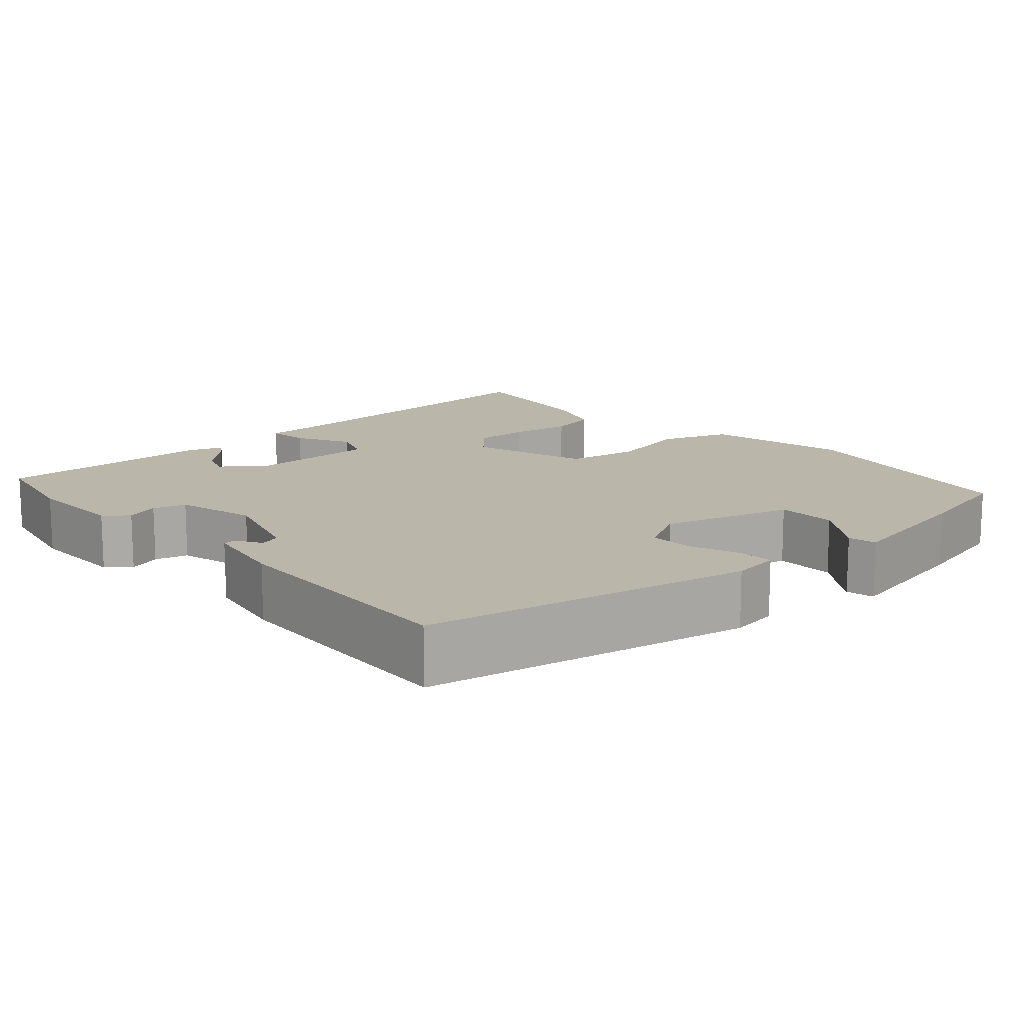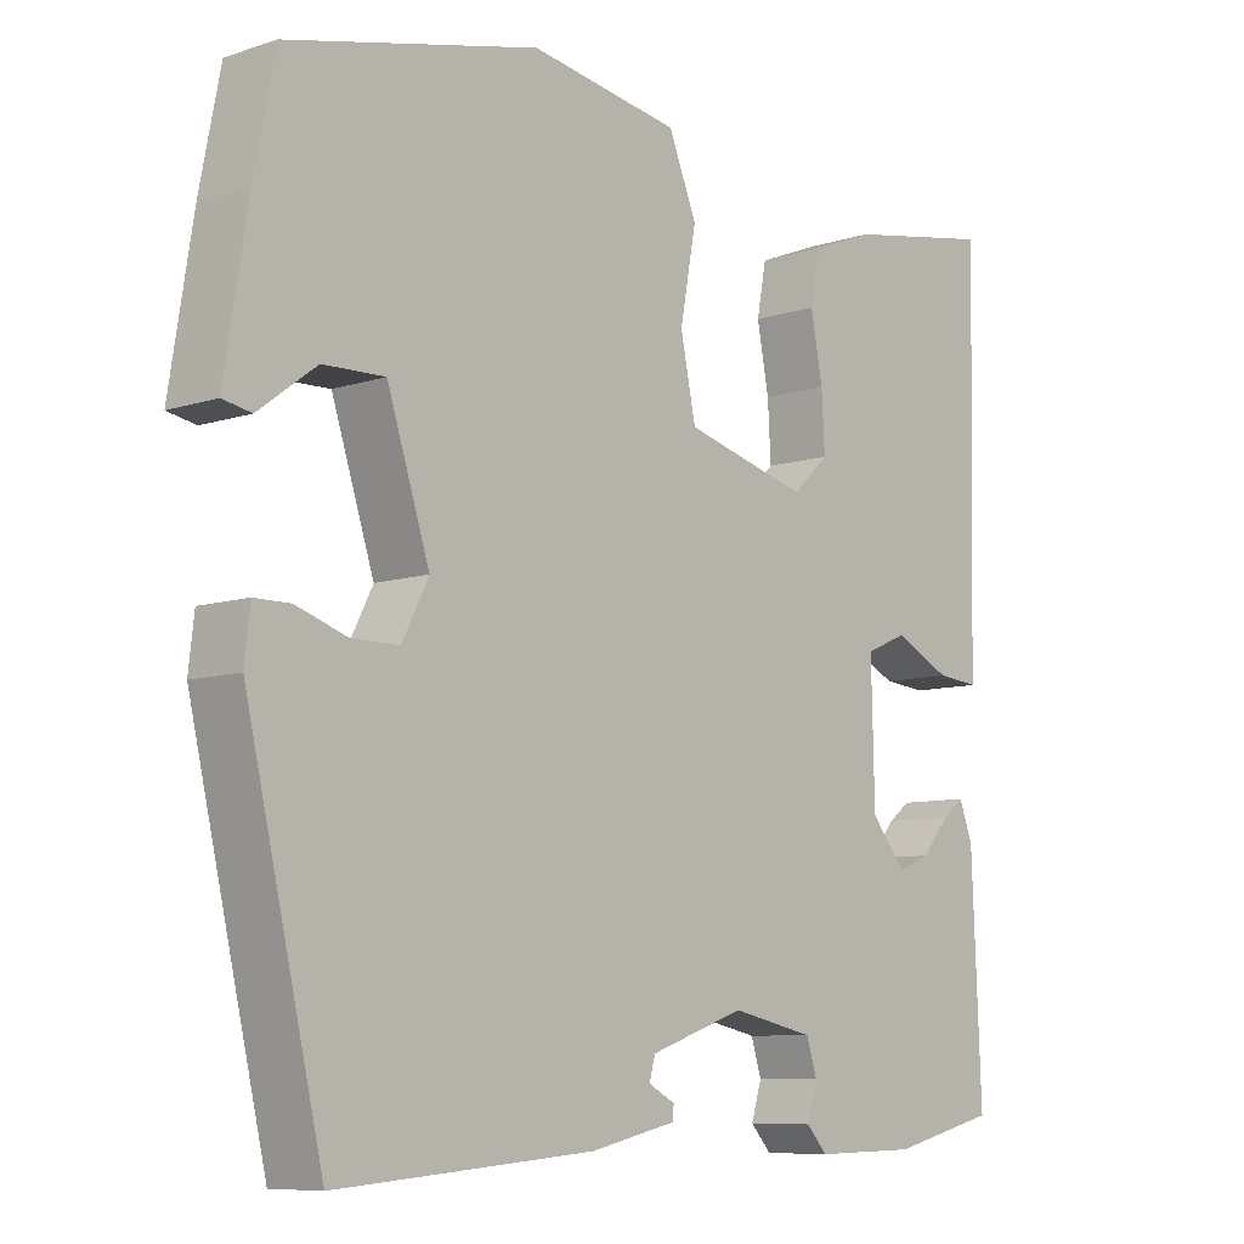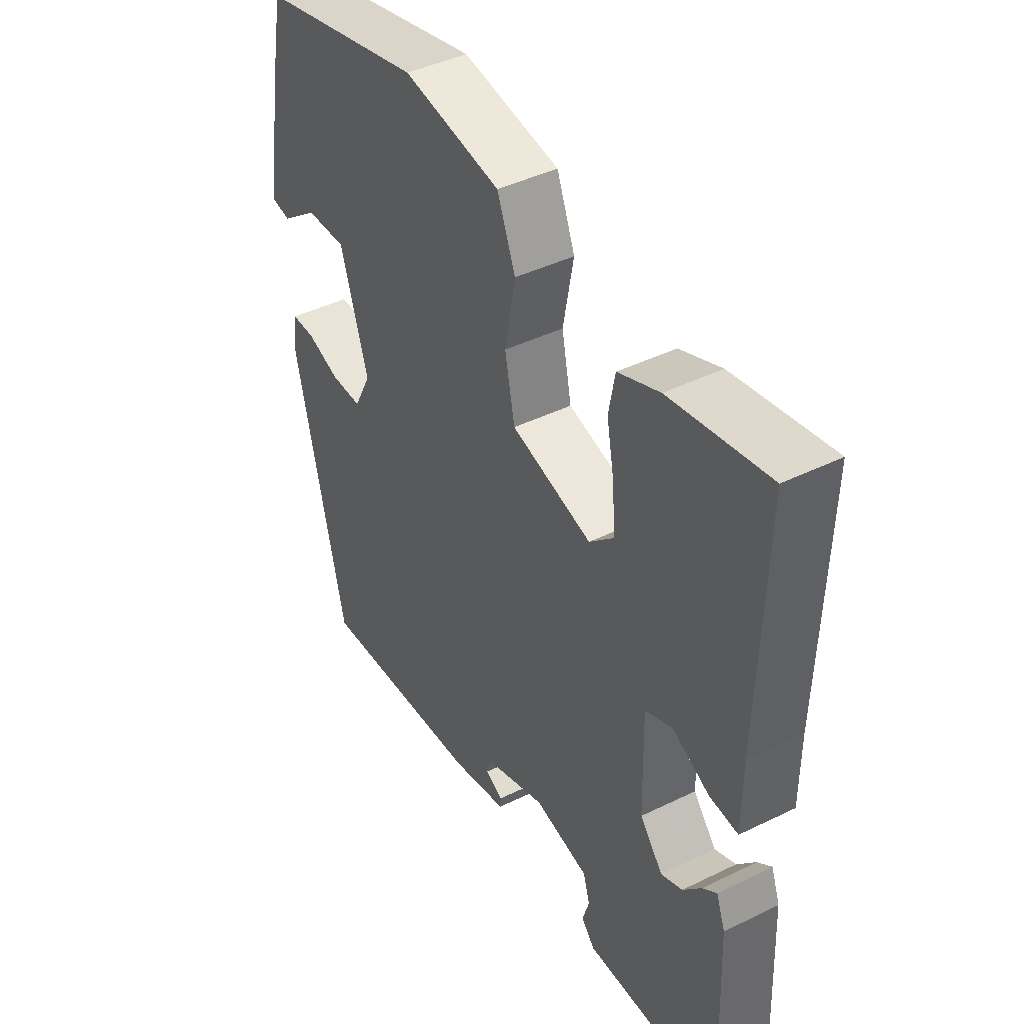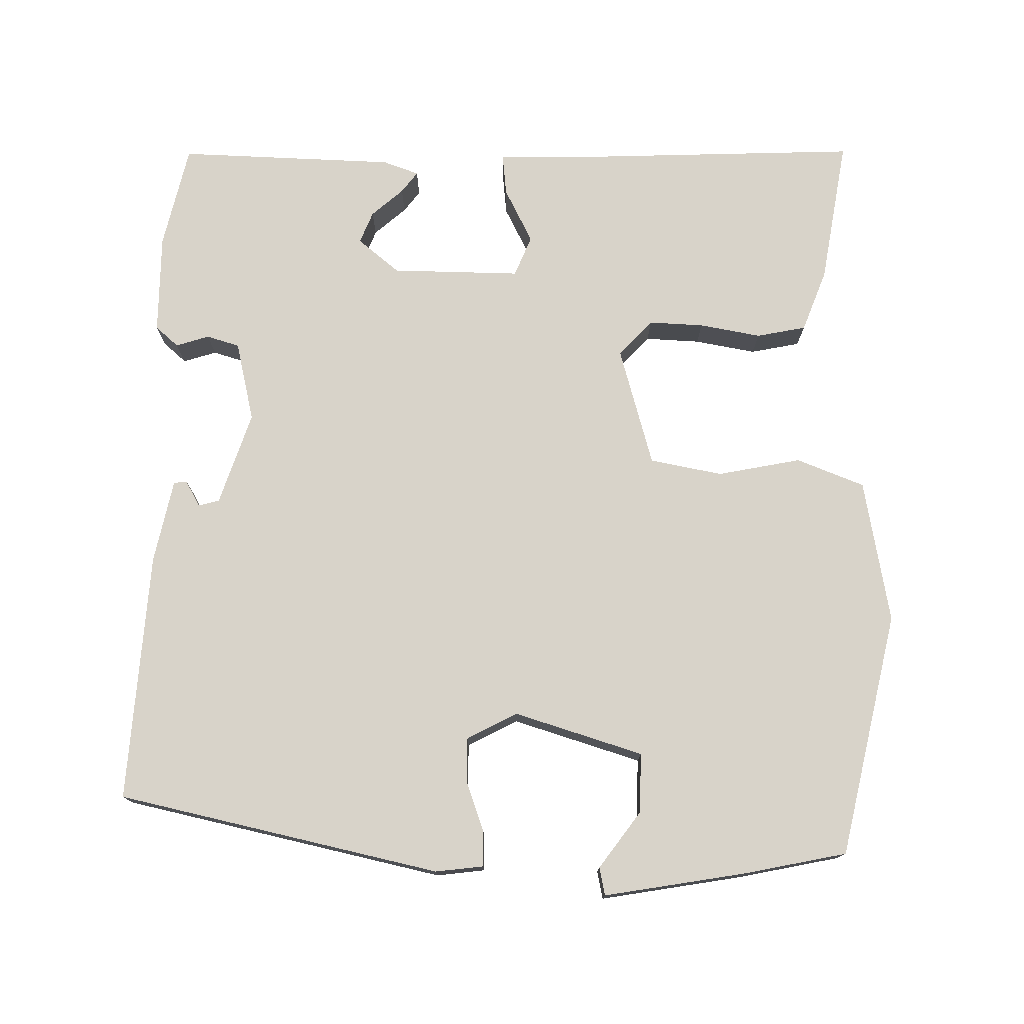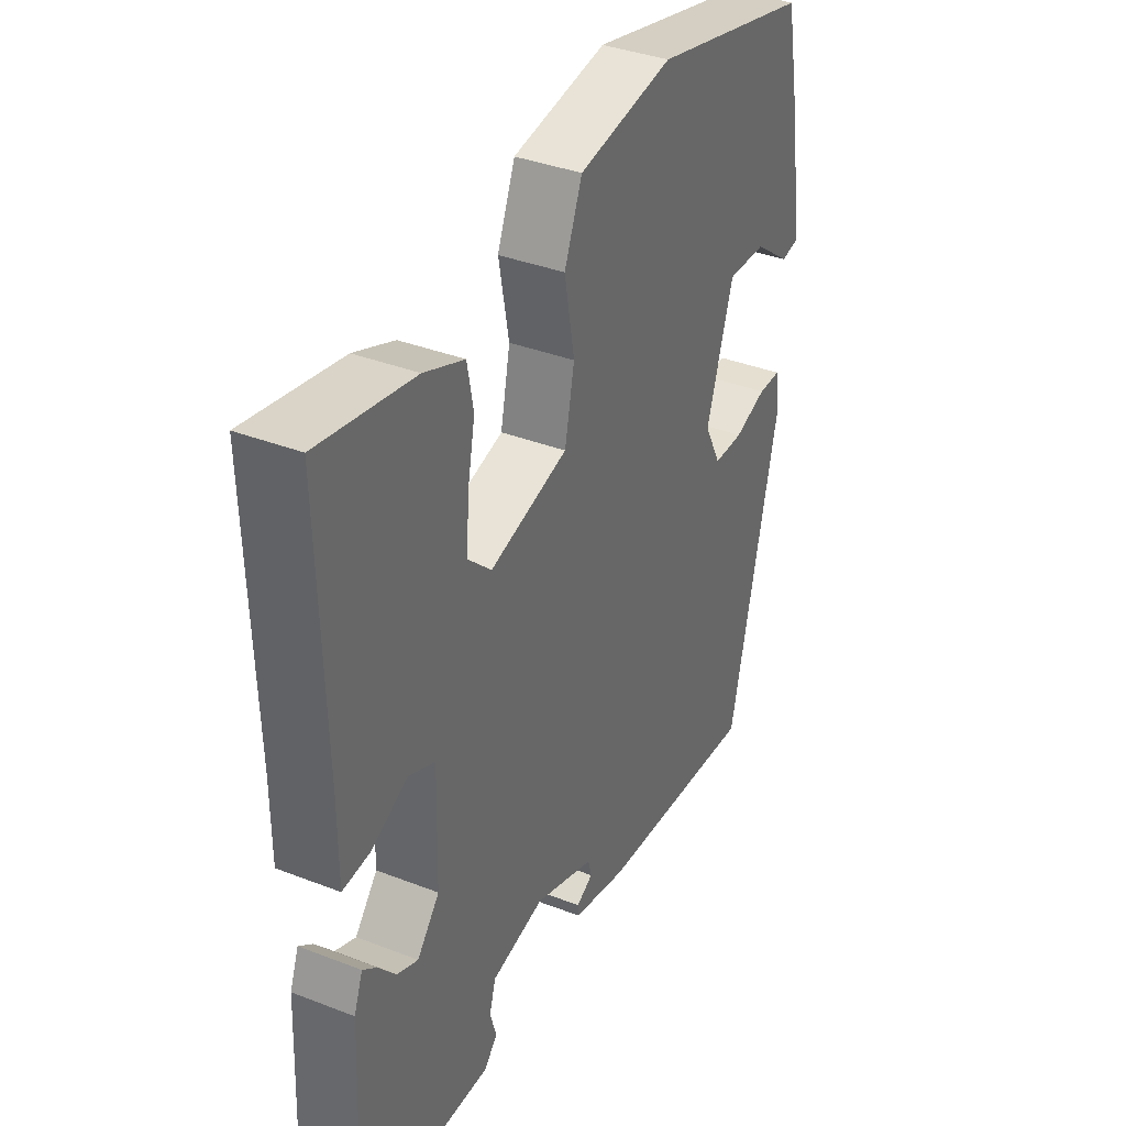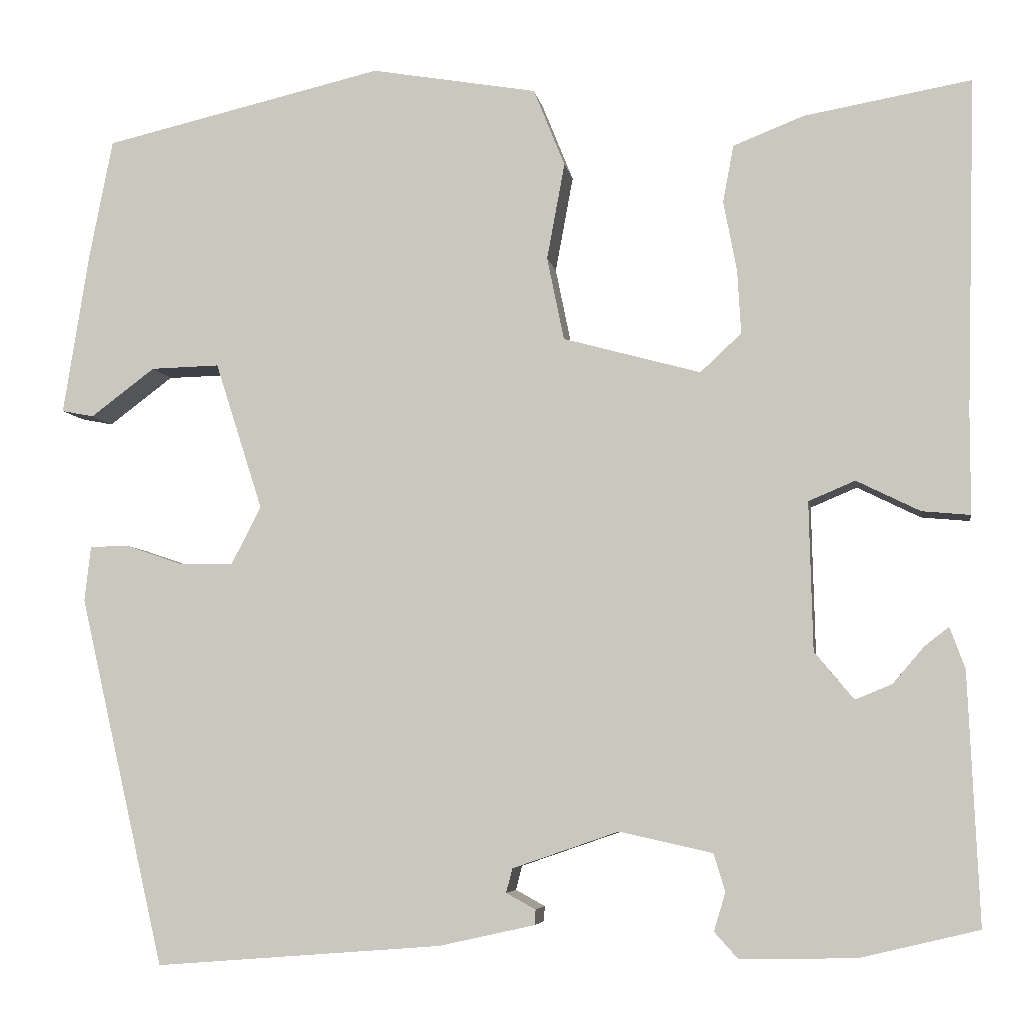
<metadata>
{"format":"obj","ext":"obj","renderer":"f3d","projection":"perspective","resolution":1024,"background":"white","views":[{"elev":14.1,"azim":-133.7,"up":"+Y"},{"elev":-8.3,"azim":-47.9,"up":"+Z"},{"elev":42.9,"azim":59.8,"up":"+Z"},{"elev":75.9,"azim":-89.8,"up":"+Y"},{"elev":36.8,"azim":116.7,"up":"+Z"},{"elev":-5.8,"azim":9.1,"up":"+Z"}]}
</metadata>
<code>
v -0.432 0.07 -0.478
v -0.528 0.07 -0.064
v -0.521 0.07 -0.002
v -0.476 0.07 -0.002
v -0.412 0.07 -0.024
v -0.353 0.07 -0.024
v -0.32 0.07 0.041
v -0.373 0.07 0.206
v -0.45 0.07 0.204
v -0.522 0.07 0.15
v -0.558 0.07 0.157
v -0.529 0.07 0.34
v -0.503 0.07 0.473
v -0.189 0.07 0.546
v -0.003 0.07 0.514
v 0.032 0.07 0.427
v 0.012 0.07 0.319
v 0.031 0.07 0.226
v 0.185 0.07 0.184
v 0.231 0.07 0.227
v 0.227 0.07 0.298
v 0.212 0.07 0.377
v 0.224 0.07 0.441
v 0.303 0.07 0.472
v 0.49 0.07 0.505
v 0.48 0.07 0.132
v 0.48 0.07 0.019
v 0.426 0.07 0.024
v 0.355 0.07 0.059
v 0.303 0.07 0.037
v 0.307 0.07 -0.129
v 0.351 0.07 -0.182
v 0.392 0.07 -0.165
v 0.427 0.07 -0.124
v 0.454 0.07 -0.103
v 0.471 0.07 -0.149
v 0.483 0.07 -0.429
v 0.35 0.07 -0.461
v 0.221 0.07 -0.463
v 0.195 0.07 -0.434
v 0.208 0.07 -0.391
v 0.195 0.07 -0.349
v 0.091 0.07 -0.326
v -0.028 0.07 -0.367
v -0.035 0.07 -0.394
v -0.002 0.07 -0.412
v -0.003 0.07 -0.429
v -0.111 0.07 -0.453
v -0.432 0 -0.478
v -0.528 0 -0.064
v -0.521 0 -0.002
v -0.476 0 -0.002
v -0.412 0 -0.024
v -0.353 0 -0.024
v -0.32 0 0.041
v -0.373 0 0.206
v -0.45 0 0.204
v -0.522 0 0.15
v -0.558 0 0.157
v -0.529 0 0.34
v -0.503 0 0.473
v -0.189 0 0.546
v -0.003 0 0.514
v 0.032 0 0.427
v 0.012 0 0.319
v 0.031 0 0.226
v 0.185 0 0.184
v 0.231 0 0.227
v 0.227 0 0.298
v 0.212 0 0.377
v 0.224 0 0.441
v 0.303 0 0.472
v 0.49 0 0.505
v 0.48 0 0.132
v 0.48 0 0.019
v 0.426 0 0.024
v 0.355 0 0.059
v 0.303 0 0.037
v 0.307 0 -0.129
v 0.351 0 -0.182
v 0.392 0 -0.165
v 0.427 0 -0.124
v 0.454 0 -0.103
v 0.471 0 -0.149
v 0.483 0 -0.429
v 0.35 0 -0.461
v 0.221 0 -0.463
v 0.195 0 -0.434
v 0.208 0 -0.391
v 0.195 0 -0.349
v 0.091 0 -0.326
v -0.028 0 -0.367
v -0.035 0 -0.394
v -0.002 0 -0.412
v -0.003 0 -0.429
v -0.111 0 -0.453
f 47 48 1
f 46 47 1
f 45 46 1
f 3 4 5
f 2 3 5
f 1 2 5
f 45 1 5
f 44 45 5
f 43 44 5 6
f 42 43 6 7
f 39 40 41
f 38 39 41
f 37 38 41
f 36 37 41
f 35 36 41
f 34 35 41
f 33 34 41
f 32 33 41 42
f 42 7 8
f 32 42 8
f 31 32 8
f 26 27 28 29
f 26 29 30
f 25 26 30
f 24 25 30
f 23 24 30
f 22 23 30
f 21 22 30
f 20 21 30 31
f 15 16 17
f 14 15 17
f 13 14 17
f 12 13 17
f 12 17 18
f 9 10 11 12
f 8 9 12 18
f 31 8 18 19
f 19 20 31
f 49 96 95
f 49 95 94
f 49 94 93
f 53 52 51
f 53 51 50
f 53 50 49
f 53 49 93
f 53 93 92
f 54 53 92 91
f 55 54 91 90
f 89 88 87
f 89 87 86
f 89 86 85
f 89 85 84
f 89 84 83
f 89 83 82
f 89 82 81
f 90 89 81 80
f 56 55 90
f 56 90 80
f 56 80 79
f 77 76 75 74
f 78 77 74
f 78 74 73
f 78 73 72
f 78 72 71
f 78 71 70
f 78 70 69
f 79 78 69 68
f 65 64 63
f 65 63 62
f 65 62 61
f 65 61 60
f 66 65 60
f 60 59 58 57
f 66 60 57 56
f 67 66 56 79
f 79 68 67
f 1 49 50 2
f 2 50 51 3
f 3 51 52 4
f 4 52 53 5
f 5 53 54 6
f 6 54 55 7
f 7 55 56 8
f 8 56 57 9
f 9 57 58 10
f 10 58 59 11
f 11 59 60 12
f 12 60 61 13
f 13 61 62 14
f 14 62 63 15
f 15 63 64 16
f 16 64 65 17
f 17 65 66 18
f 18 66 67 19
f 19 67 68 20
f 20 68 69 21
f 21 69 70 22
f 22 70 71 23
f 23 71 72 24
f 24 72 73 25
f 25 73 74 26
f 26 74 75 27
f 27 75 76 28
f 28 76 77 29
f 29 77 78 30
f 30 78 79 31
f 31 79 80 32
f 32 80 81 33
f 33 81 82 34
f 34 82 83 35
f 35 83 84 36
f 36 84 85 37
f 37 85 86 38
f 38 86 87 39
f 39 87 88 40
f 40 88 89 41
f 41 89 90 42
f 42 90 91 43
f 43 91 92 44
f 44 92 93 45
f 45 93 94 46
f 46 94 95 47
f 47 95 96 48
f 48 96 49 1

</code>
